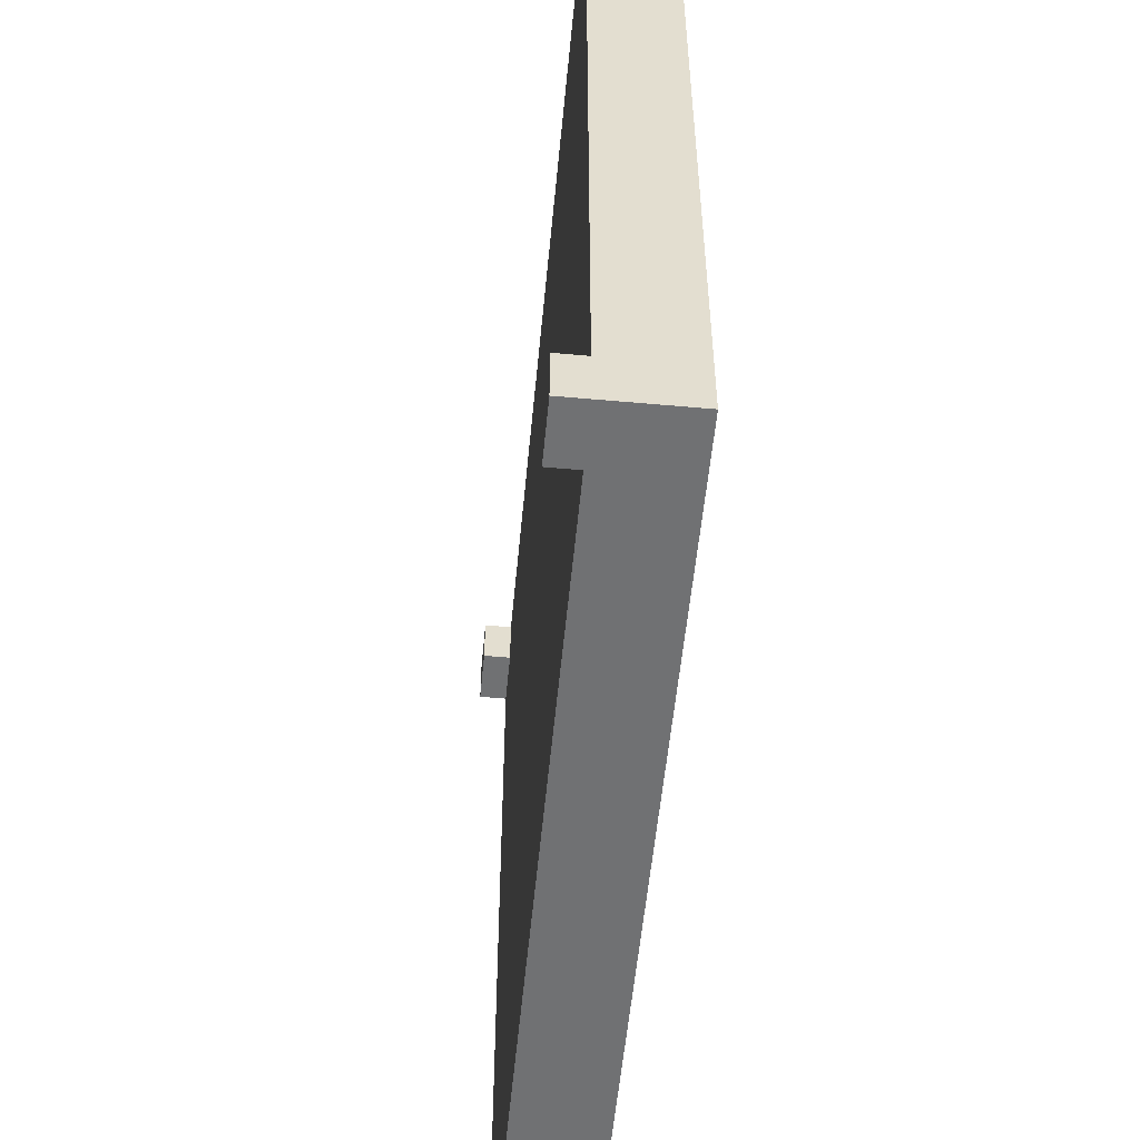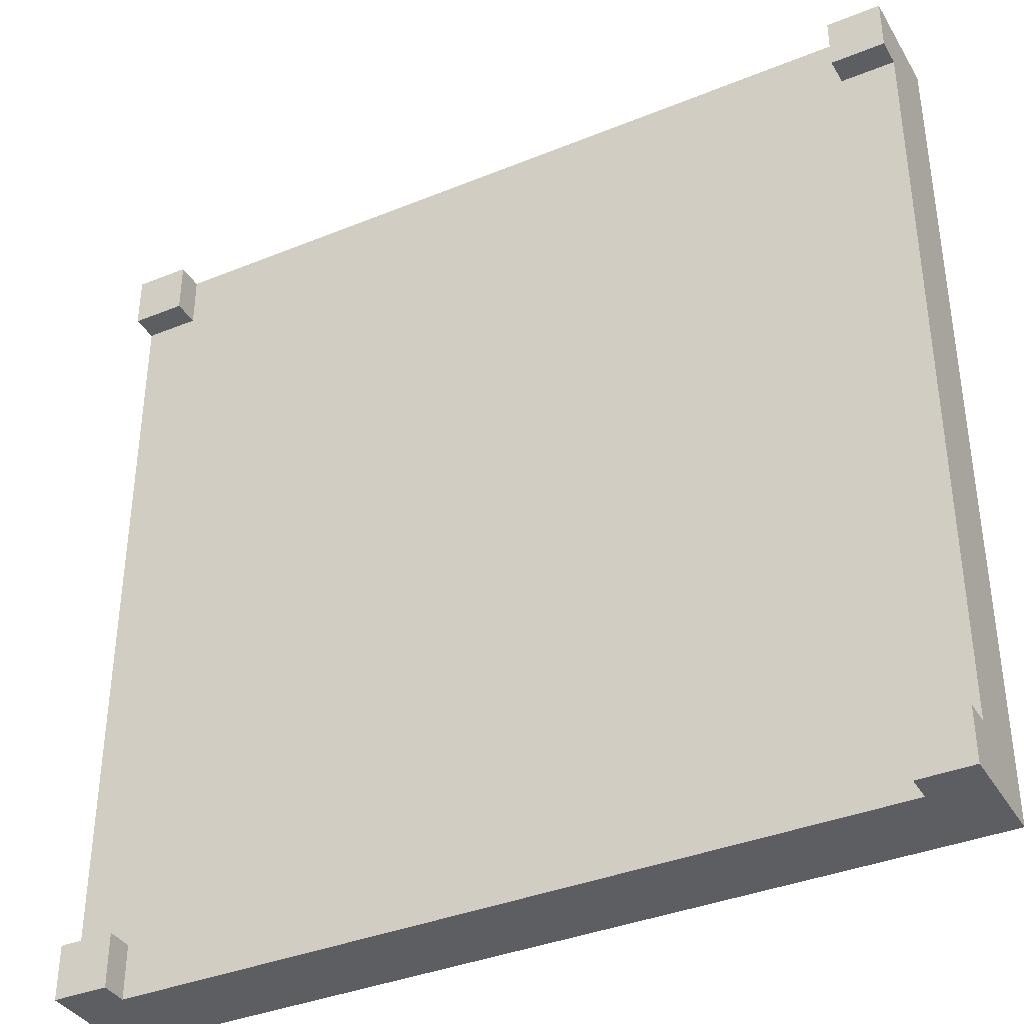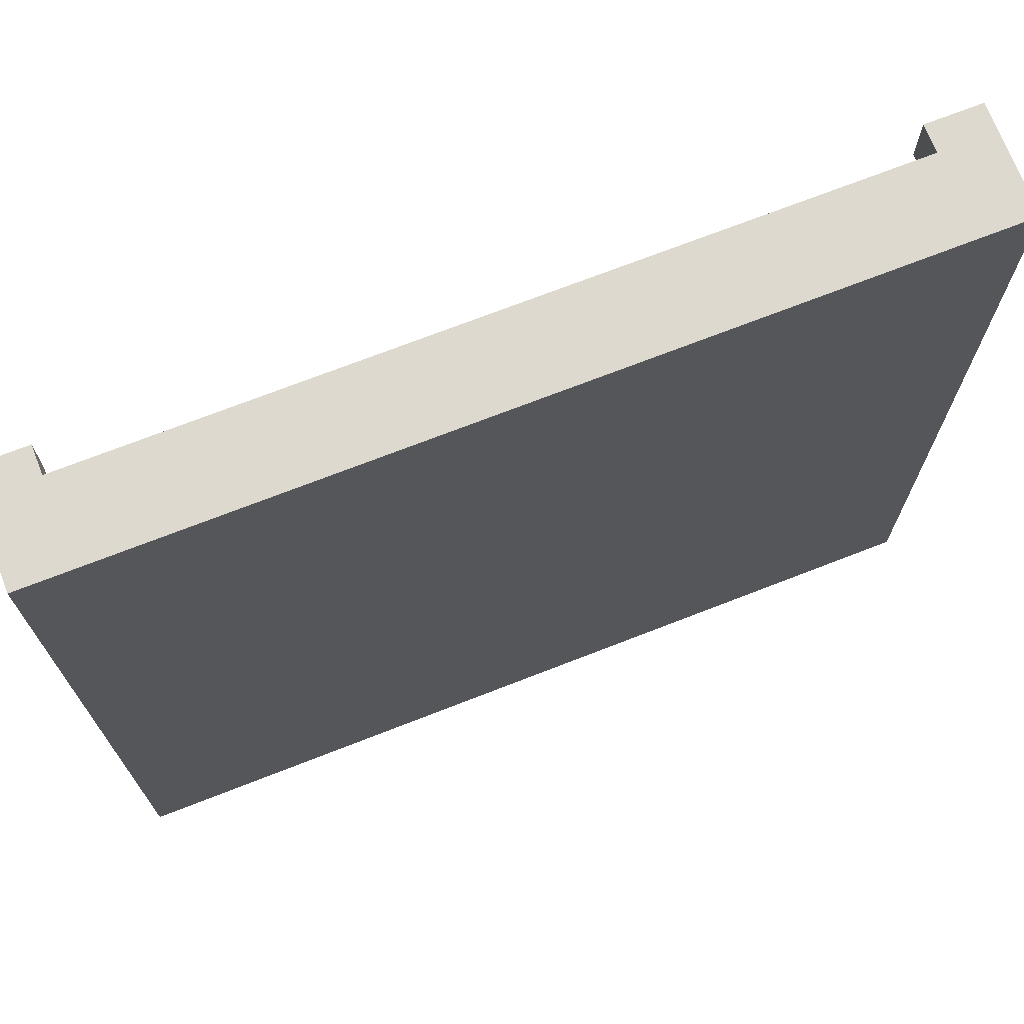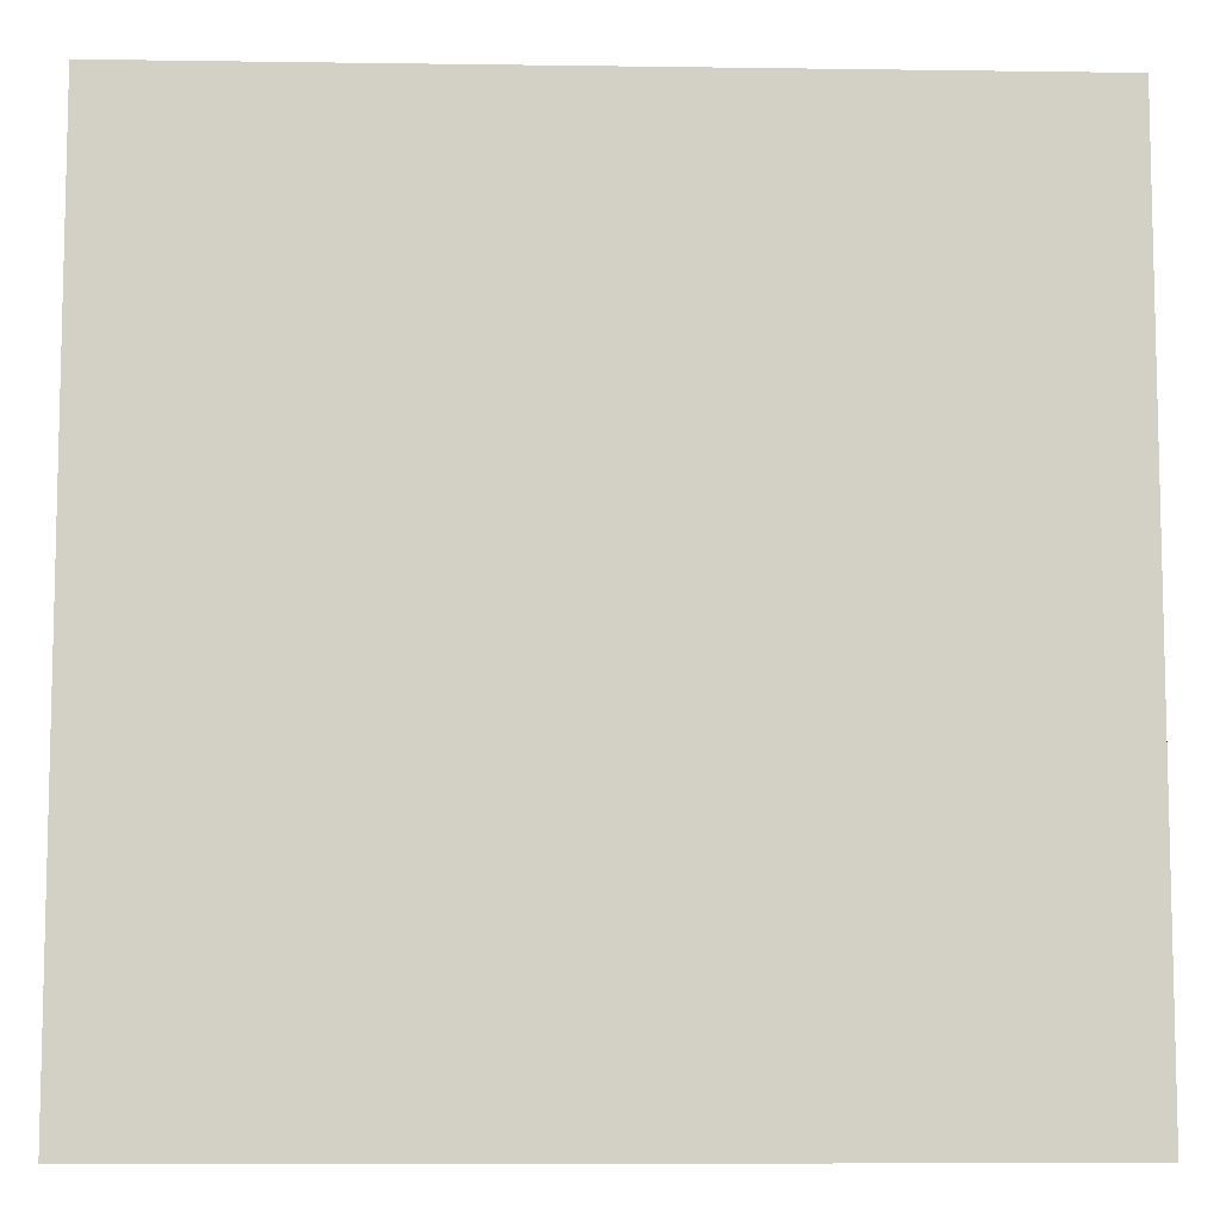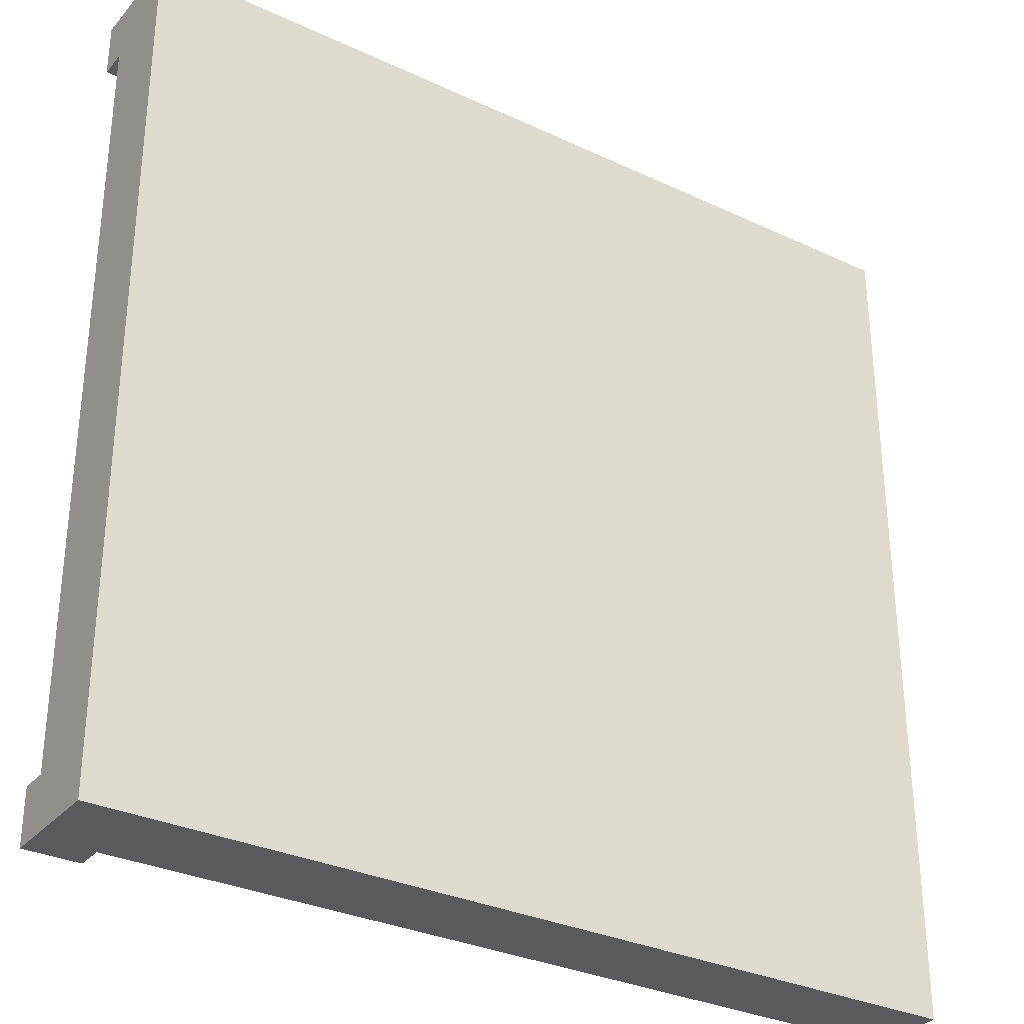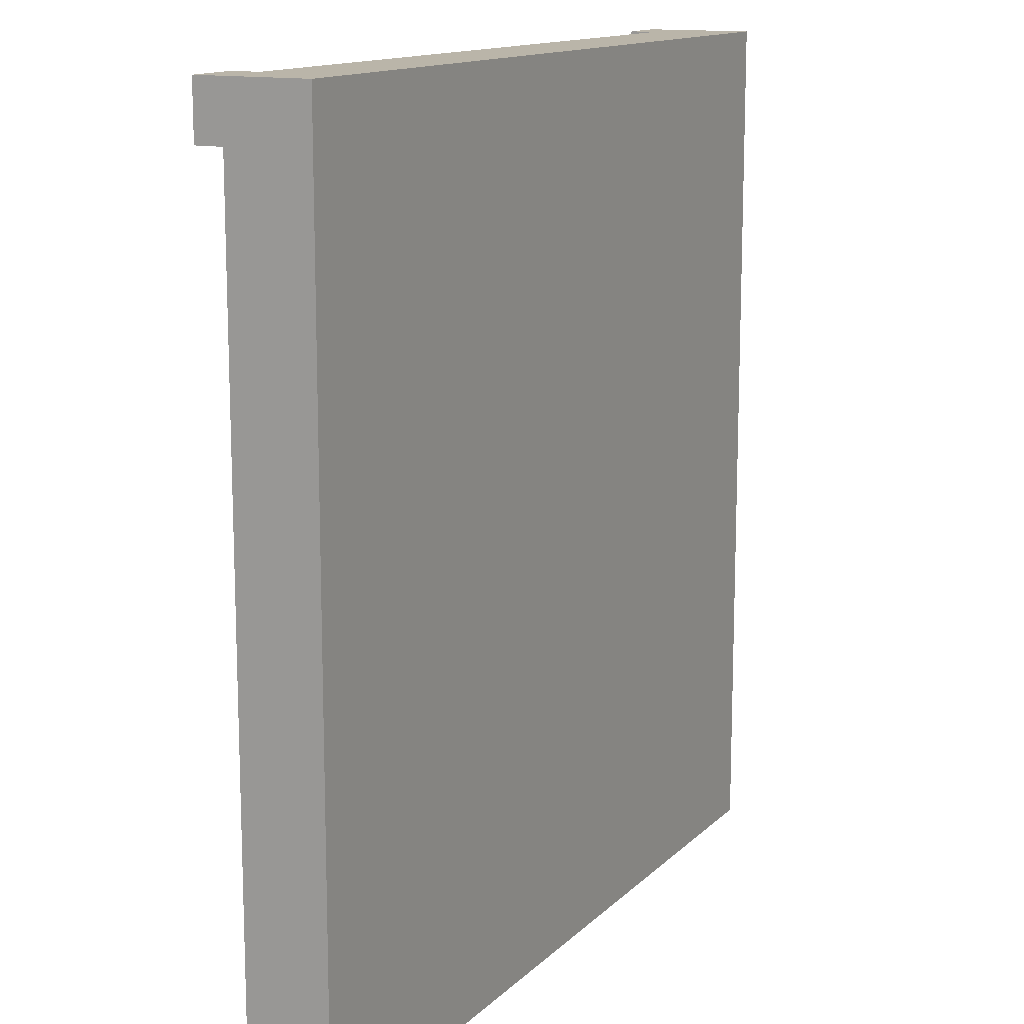
<metadata>
{"format":"obj","ext":"obj","renderer":"f3d","projection":"perspective","resolution":1024,"background":"white","views":[{"elev":-55.2,"azim":-95.4,"up":"+Z"},{"elev":-37.4,"azim":-152.4,"up":"+Z"},{"elev":71.8,"azim":-21.3,"up":"+Z"},{"elev":-8.5,"azim":-2.2,"up":"+Z"},{"elev":-31.6,"azim":-33.5,"up":"+Z"},{"elev":13.5,"azim":-62.7,"up":"+Z"}]}
</metadata>
<code>
v -16 0 16
v -16 0 14
v -16 0 13
v -16 0 -13
v -16 0 -14
v -16 0 -16
v -16 3 14
v -16 3 13
v -16 3 -13
v -16 3 -14
v -16 4 16
v -16 4 14
v -16 4 -14
v -16 4 -16
v 14 3 16
v 14 3 14
v 14 3 -14
v 14 3 -16
v 14 4 16
v 14 4 14
v 14 4 -14
v 14 4 -16
v -14 3 16
v -14 3 14
v -14 3 -14
v -14 3 -16
v -14 4 16
v -14 4 14
v -14 4 -14
v -14 4 -16
v 16 0 16
v 16 0 14
v 16 0 13
v 16 0 -13
v 16 0 -14
v 16 0 -16
v 16 3 14
v 16 3 13
v 16 3 -13
v 16 3 -14
v 16 4 16
v 16 4 14
v 16 4 -14
v 16 4 -16
v -16 0 16
v -16 4 16
v -14 0 16
v -14 3 16
v -14 4 16
v -13 0 16
v -13 3 16
v 13 0 16
v 13 3 16
v 14 0 16
v 14 3 16
v 14 4 16
v 16 0 16
v 16 4 16
v -16 3 -14
v -16 4 -14
v -14 3 -14
v -14 4 -14
v 14 3 -14
v 14 4 -14
v 16 3 -14
v 16 4 -14
v -16 3 14
v -16 4 14
v -14 3 14
v -14 4 14
v 14 3 14
v 14 4 14
v 16 3 14
v 16 4 14
v -16 0 -16
v -16 4 -16
v -14 0 -16
v -14 3 -16
v -14 4 -16
v -13 0 -16
v -13 3 -16
v 13 0 -16
v 13 3 -16
v 14 0 -16
v 14 3 -16
v 14 4 -16
v 16 0 -16
v 16 4 -16
v -16 0 16
v -14 0 16
v -13 0 16
v 13 0 16
v 14 0 16
v 16 0 16
v -1 0 15
v 1 0 15
v -16 0 14
v -14 0 14
v -13 0 14
v 13 0 14
v 14 0 14
v 16 0 14
v -16 0 13
v -14 0 13
v 14 0 13
v 16 0 13
v -1 0 11
v 1 0 11
v -1 0 7
v 1 0 7
v -1 0 3
v 1 0 3
v -15 0 1
v -11 0 1
v -7 0 1
v -3 0 1
v 3 0 1
v 7 0 1
v 11 0 1
v 15 0 1
v -15 0 -1
v -11 0 -1
v -7 0 -1
v -3 0 -1
v 3 0 -1
v 7 0 -1
v 11 0 -1
v 15 0 -1
v -1 0 -4
v 1 0 -4
v -1 0 -8
v 1 0 -8
v -1 0 -11
v 1 0 -11
v -16 0 -13
v -14 0 -13
v 14 0 -13
v 16 0 -13
v -16 0 -14
v -14 0 -14
v -13 0 -14
v 13 0 -14
v 14 0 -14
v 16 0 -14
v -1 0 -15
v 1 0 -15
v -16 0 -16
v -14 0 -16
v -13 0 -16
v 13 0 -16
v 14 0 -16
v 16 0 -16
v -14 3 16
v -13 3 16
v 13 3 16
v 14 3 16
v -1 3 15
v 1 3 15
v -16 3 14
v -14 3 14
v -13 3 14
v 13 3 14
v 14 3 14
v 16 3 14
v -16 3 13
v -14 3 13
v 14 3 13
v 16 3 13
v -1 3 11
v 1 3 11
v -1 3 7
v 1 3 7
v -1 3 3
v 1 3 3
v -15 3 1
v -11 3 1
v -7 3 1
v -3 3 1
v 3 3 1
v 7 3 1
v 11 3 1
v 15 3 1
v -15 3 -1
v -11 3 -1
v -7 3 -1
v -3 3 -1
v 3 3 -1
v 7 3 -1
v 11 3 -1
v 15 3 -1
v -1 3 -4
v 1 3 -4
v -1 3 -8
v 1 3 -8
v -1 3 -11
v 1 3 -11
v -16 3 -13
v -14 3 -13
v 14 3 -13
v 16 3 -13
v -16 3 -14
v -14 3 -14
v -13 3 -14
v 13 3 -14
v 14 3 -14
v 16 3 -14
v -1 3 -15
v 1 3 -15
v -14 3 -16
v -13 3 -16
v 13 3 -16
v 14 3 -16
v -16 4 16
v -14 4 16
v 14 4 16
v 16 4 16
v -16 4 14
v -14 4 14
v 14 4 14
v 16 4 14
v -16 4 -14
v -14 4 -14
v 14 4 -14
v 16 4 -14
v -16 4 -16
v -14 4 -16
v 14 4 -16
v 16 4 -16
f 7 2 1
f 7 3 2
f 8 4 3
f 8 3 7
f 9 5 4
f 9 4 8
f 10 6 5
f 10 5 9
f 11 7 1
f 12 7 11
f 13 6 10
f 14 6 13
f 19 16 15
f 20 16 19
f 21 18 17
f 22 18 21
f 23 24 27
f 27 24 28
f 25 26 29
f 29 26 30
f 31 32 37
f 32 33 37
f 33 34 38
f 37 33 38
f 34 35 39
f 38 34 39
f 35 36 40
f 39 35 40
f 31 37 41
f 41 37 42
f 40 36 43
f 43 36 44
f 47 46 45
f 48 46 47
f 49 46 48
f 50 48 47
f 51 48 50
f 52 51 50
f 53 51 52
f 54 53 52
f 55 53 54
f 57 55 54
f 57 56 55
f 58 56 57
f 61 60 59
f 62 60 61
f 65 64 63
f 66 64 65
f 67 68 69
f 69 68 70
f 71 72 73
f 73 72 74
f 75 76 77
f 77 76 78
f 78 76 79
f 77 78 80
f 80 78 81
f 80 81 82
f 82 81 83
f 82 83 84
f 84 83 85
f 84 85 87
f 85 86 87
f 87 86 88
f 95 92 91
f 96 92 95
f 97 90 89
f 98 91 90
f 98 90 97
f 99 95 91
f 99 91 98
f 100 92 96
f 100 93 92
f 101 94 93
f 101 93 100
f 102 94 101
f 103 98 97
f 104 99 98
f 104 98 103
f 105 101 100
f 105 102 101
f 106 102 105
f 107 95 99
f 107 96 95
f 107 99 104
f 107 104 103
f 108 100 96
f 108 96 107
f 108 106 105
f 108 105 100
f 109 107 103
f 109 108 107
f 110 106 108
f 110 108 109
f 111 109 103
f 111 110 109
f 112 106 110
f 112 110 111
f 113 111 103
f 113 112 111
f 114 112 113
f 115 112 114
f 116 112 115
f 117 106 112
f 117 112 116
f 118 106 117
f 119 106 118
f 120 106 119
f 121 113 103
f 121 114 113
f 122 115 114
f 122 114 121
f 123 116 115
f 123 115 122
f 124 117 116
f 124 116 123
f 125 118 117
f 125 117 124
f 126 119 118
f 126 118 125
f 127 120 119
f 127 119 126
f 128 106 120
f 128 120 127
f 129 122 121
f 129 127 126
f 129 128 127
f 129 125 124
f 129 124 123
f 129 123 122
f 129 126 125
f 130 128 129
f 131 129 121
f 131 130 129
f 132 128 130
f 132 130 131
f 133 131 121
f 133 132 131
f 134 128 132
f 134 132 133
f 135 121 103
f 135 133 121
f 136 133 135
f 137 128 134
f 138 106 128
f 138 128 137
f 139 136 135
f 140 133 136
f 140 136 139
f 141 133 140
f 142 137 134
f 143 138 137
f 143 137 142
f 144 138 143
f 145 133 141
f 145 134 133
f 146 142 134
f 146 134 145
f 147 140 139
f 148 141 140
f 148 140 147
f 149 145 141
f 149 141 148
f 149 146 145
f 150 142 146
f 150 146 149
f 150 143 142
f 151 144 143
f 151 143 150
f 152 144 151
f 154 155 157
f 157 155 158
f 153 154 160
f 154 157 161
f 160 154 161
f 158 155 162
f 155 156 162
f 162 156 163
f 159 160 165
f 160 161 166
f 165 160 166
f 163 164 167
f 162 163 167
f 167 164 168
f 161 157 169
f 166 161 169
f 157 158 169
f 165 166 169
f 167 168 170
f 169 158 170
f 162 167 170
f 158 162 170
f 165 169 171
f 169 170 171
f 170 168 172
f 171 170 172
f 165 171 173
f 171 172 173
f 172 168 174
f 173 172 174
f 165 173 175
f 173 174 175
f 175 174 176
f 176 174 177
f 177 174 178
f 174 168 179
f 178 174 179
f 179 168 180
f 180 168 181
f 181 168 182
f 165 175 183
f 175 176 183
f 176 177 184
f 183 176 184
f 177 178 185
f 184 177 185
f 178 179 186
f 185 178 186
f 179 180 187
f 186 179 187
f 180 181 188
f 187 180 188
f 181 182 189
f 188 181 189
f 182 168 190
f 189 182 190
f 183 184 191
f 188 189 191
f 189 190 191
f 186 187 191
f 185 186 191
f 184 185 191
f 187 188 191
f 191 190 192
f 183 191 193
f 191 192 193
f 192 190 194
f 193 192 194
f 183 193 195
f 193 194 195
f 194 190 196
f 195 194 196
f 165 183 197
f 183 195 197
f 197 195 198
f 196 190 199
f 190 168 200
f 199 190 200
f 197 198 201
f 198 195 202
f 201 198 202
f 202 195 203
f 196 199 204
f 199 200 205
f 204 199 205
f 205 200 206
f 203 195 207
f 195 196 207
f 196 204 208
f 207 196 208
f 202 203 209
f 203 207 210
f 209 203 210
f 207 208 210
f 204 205 211
f 210 208 211
f 208 204 211
f 211 205 212
f 213 214 217
f 217 214 218
f 215 216 219
f 219 216 220
f 221 222 225
f 225 222 226
f 223 224 227
f 227 224 228

</code>
